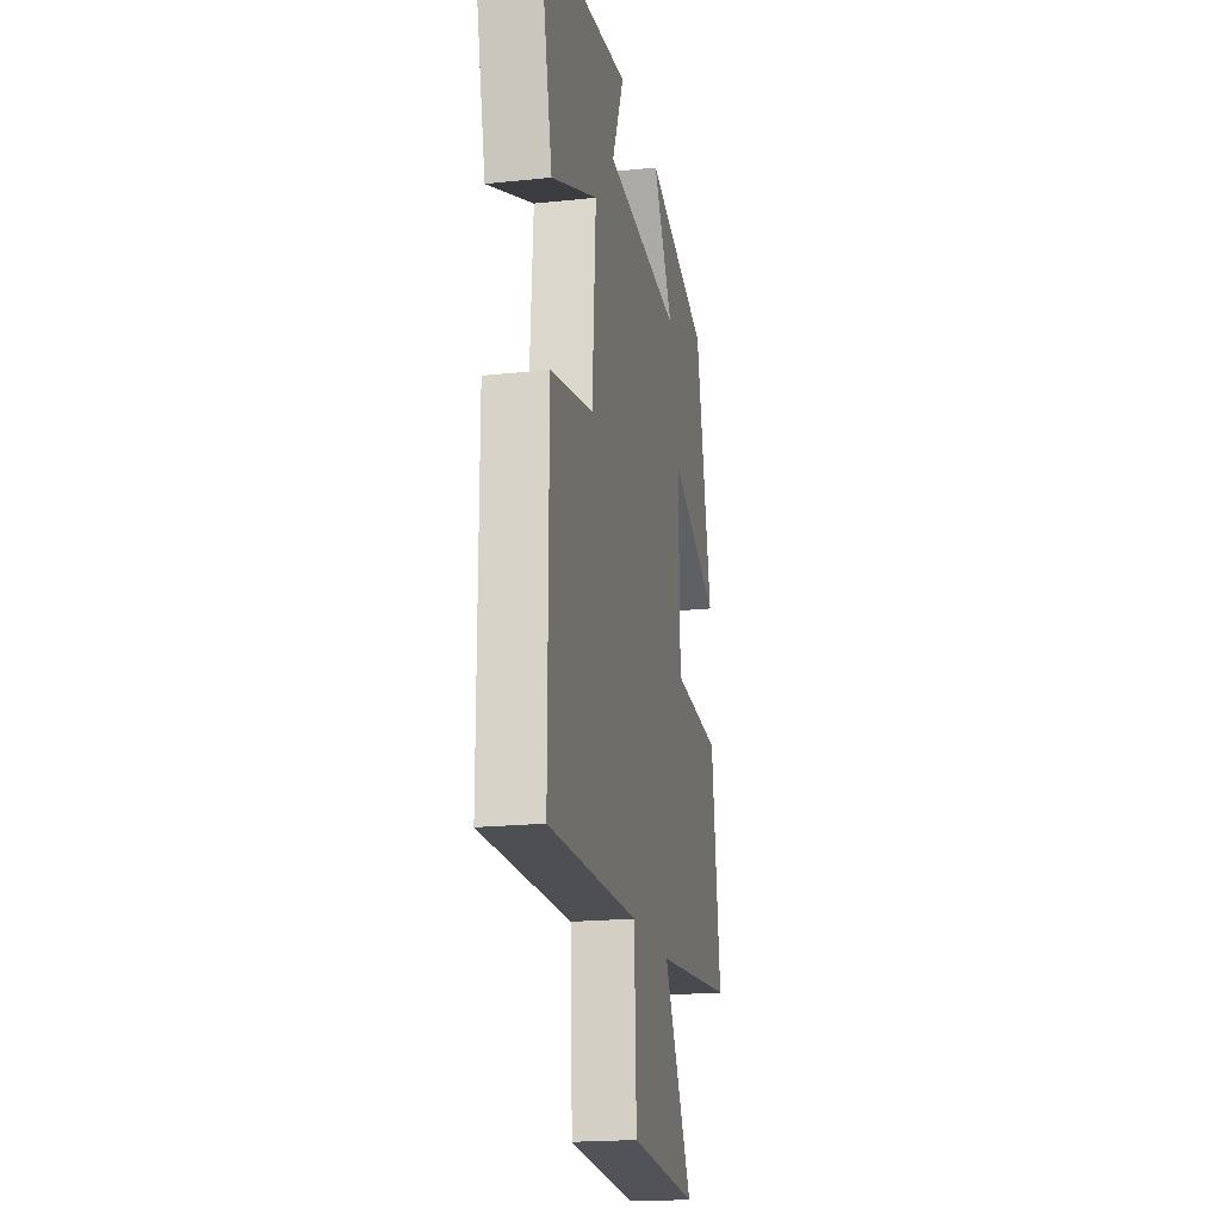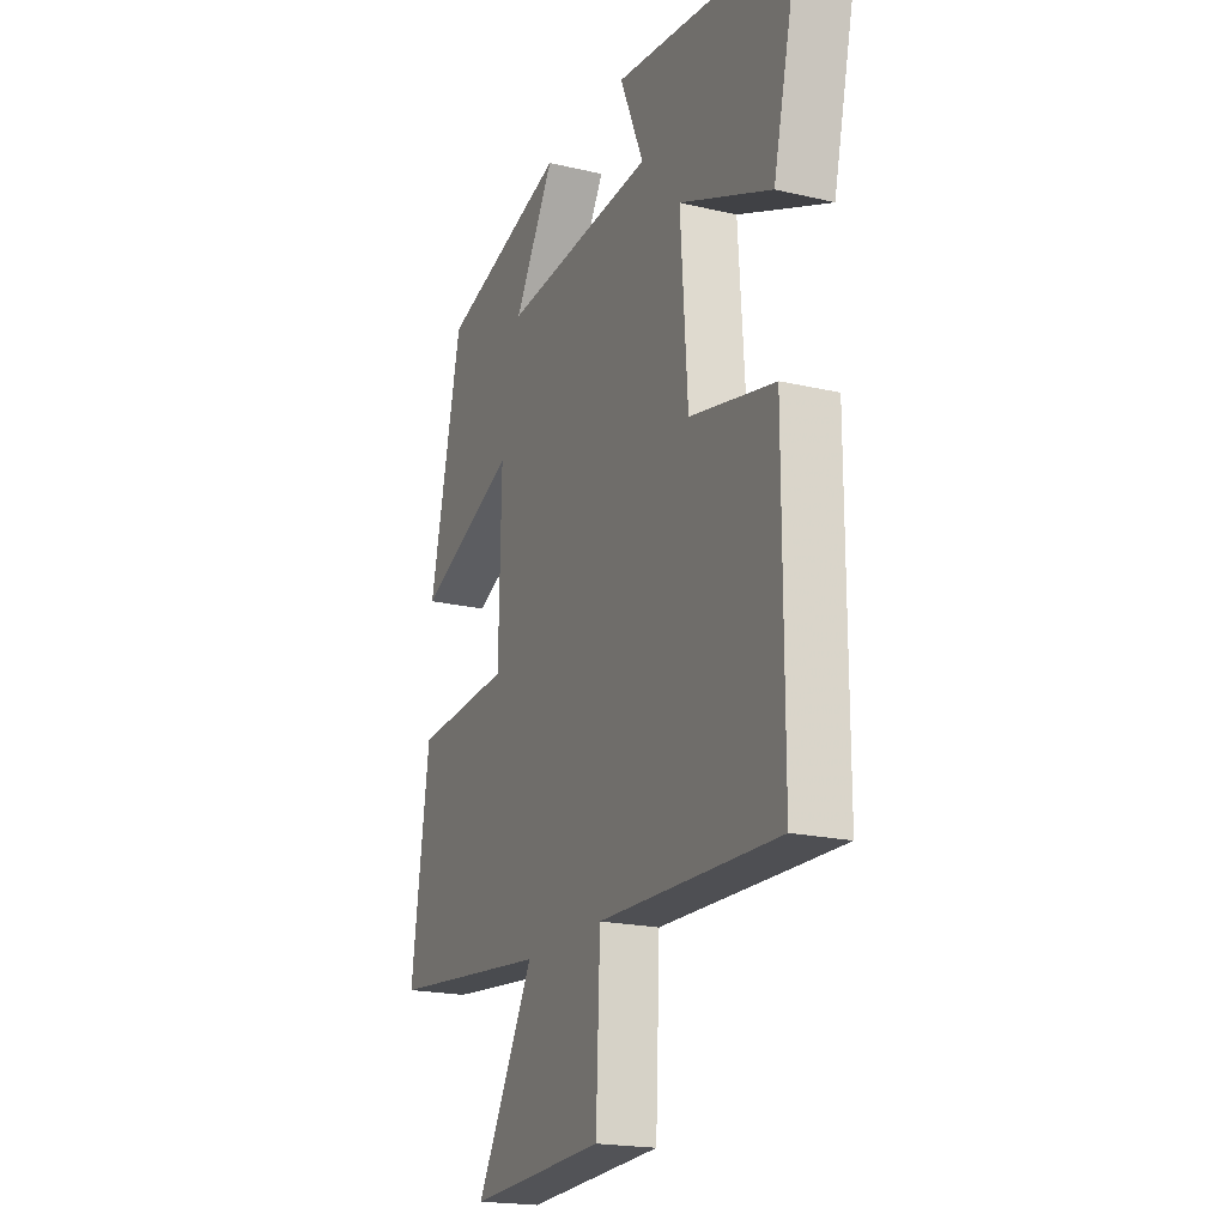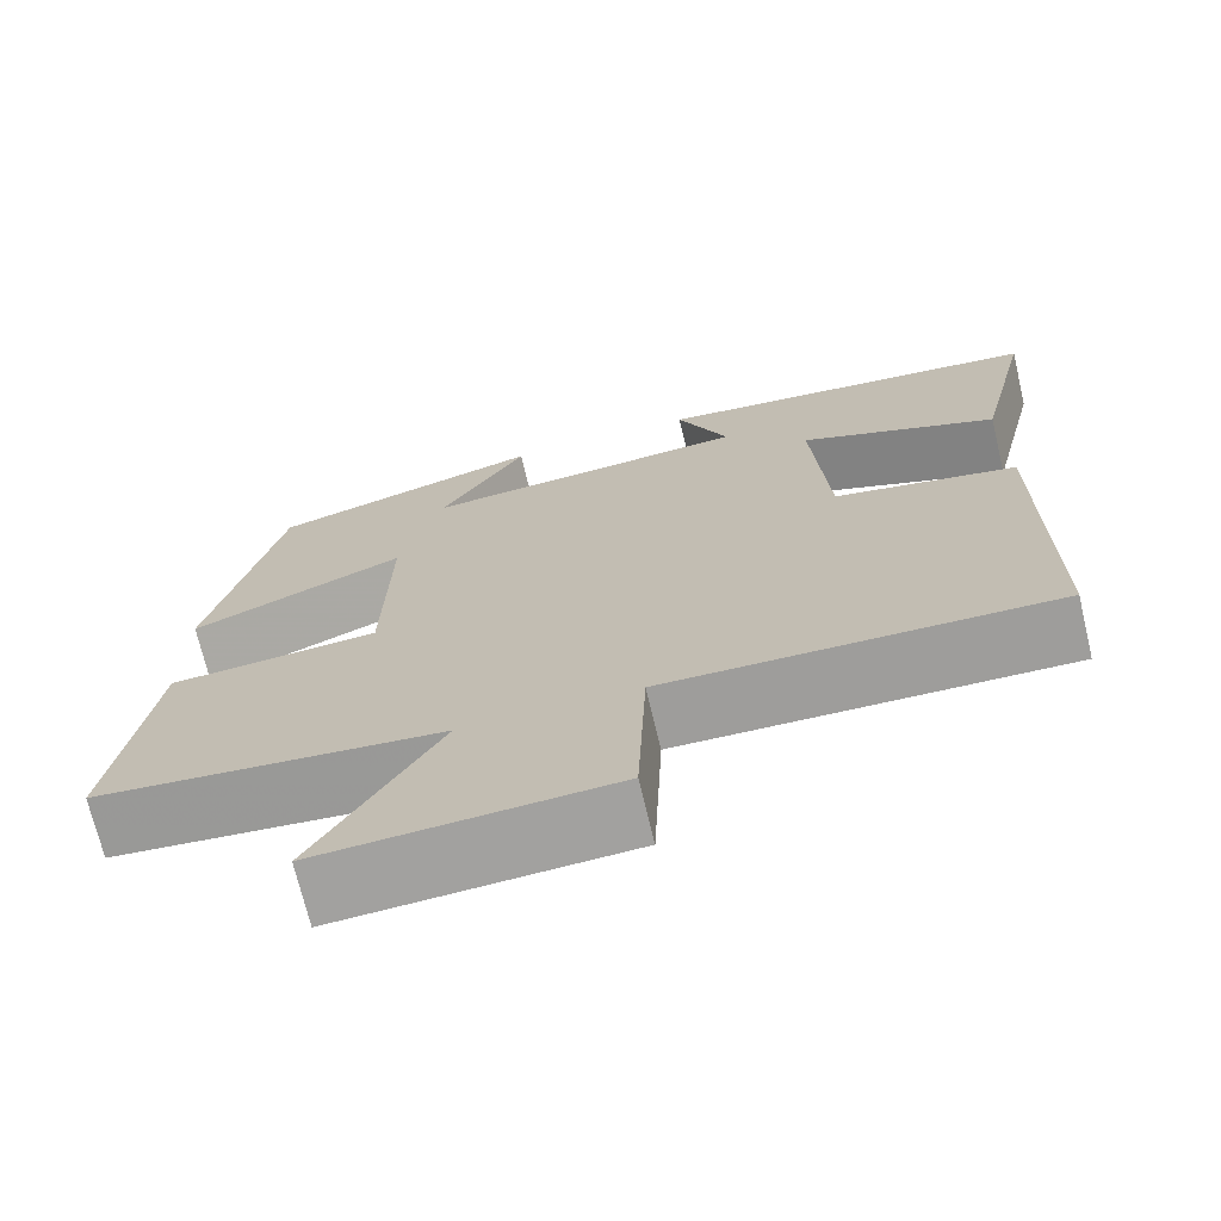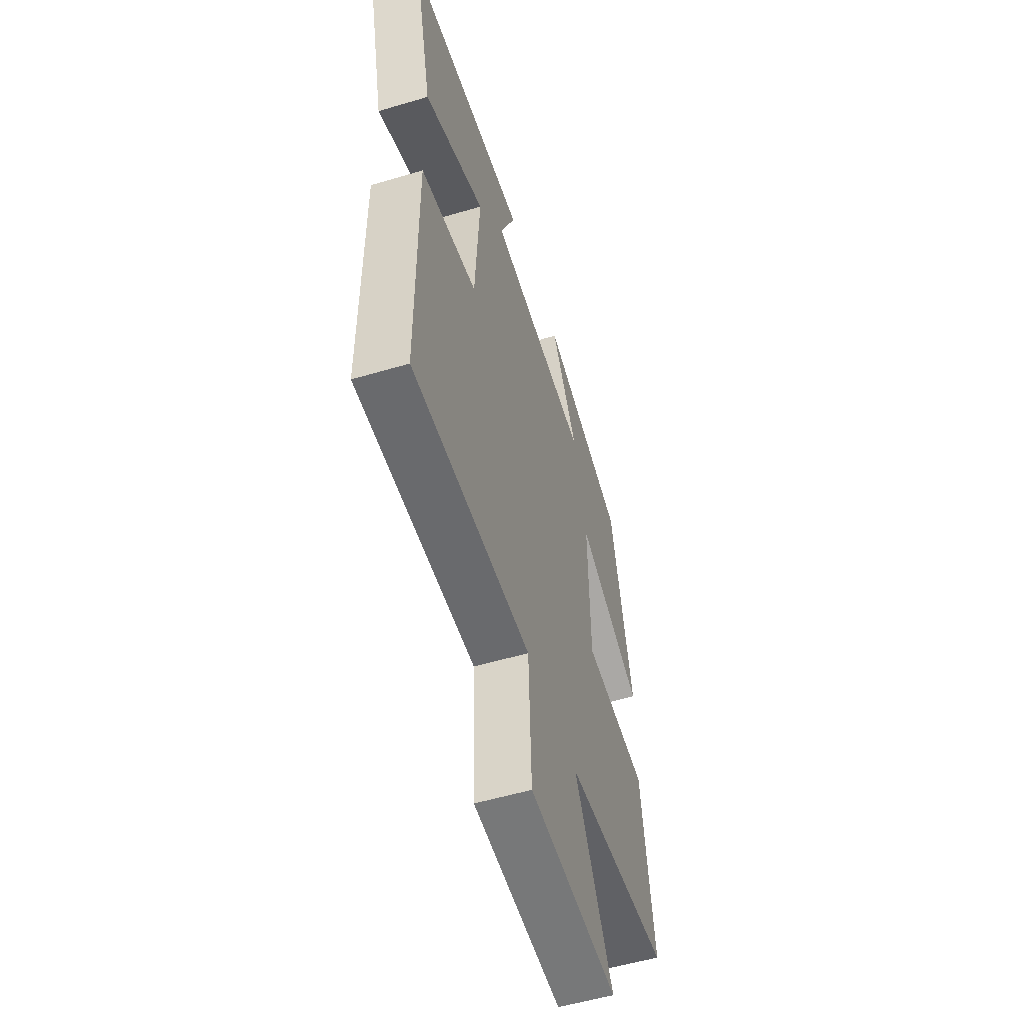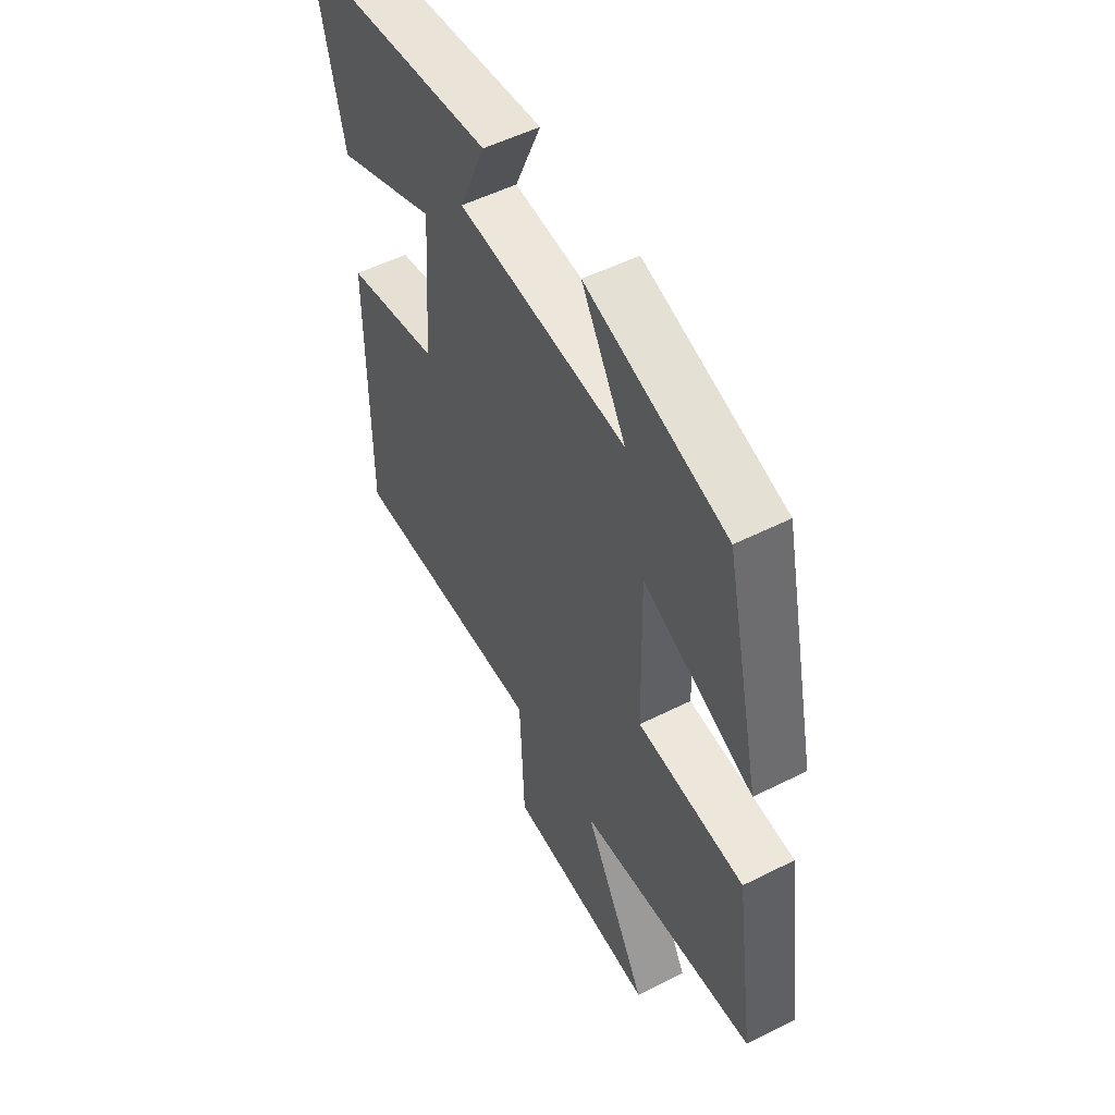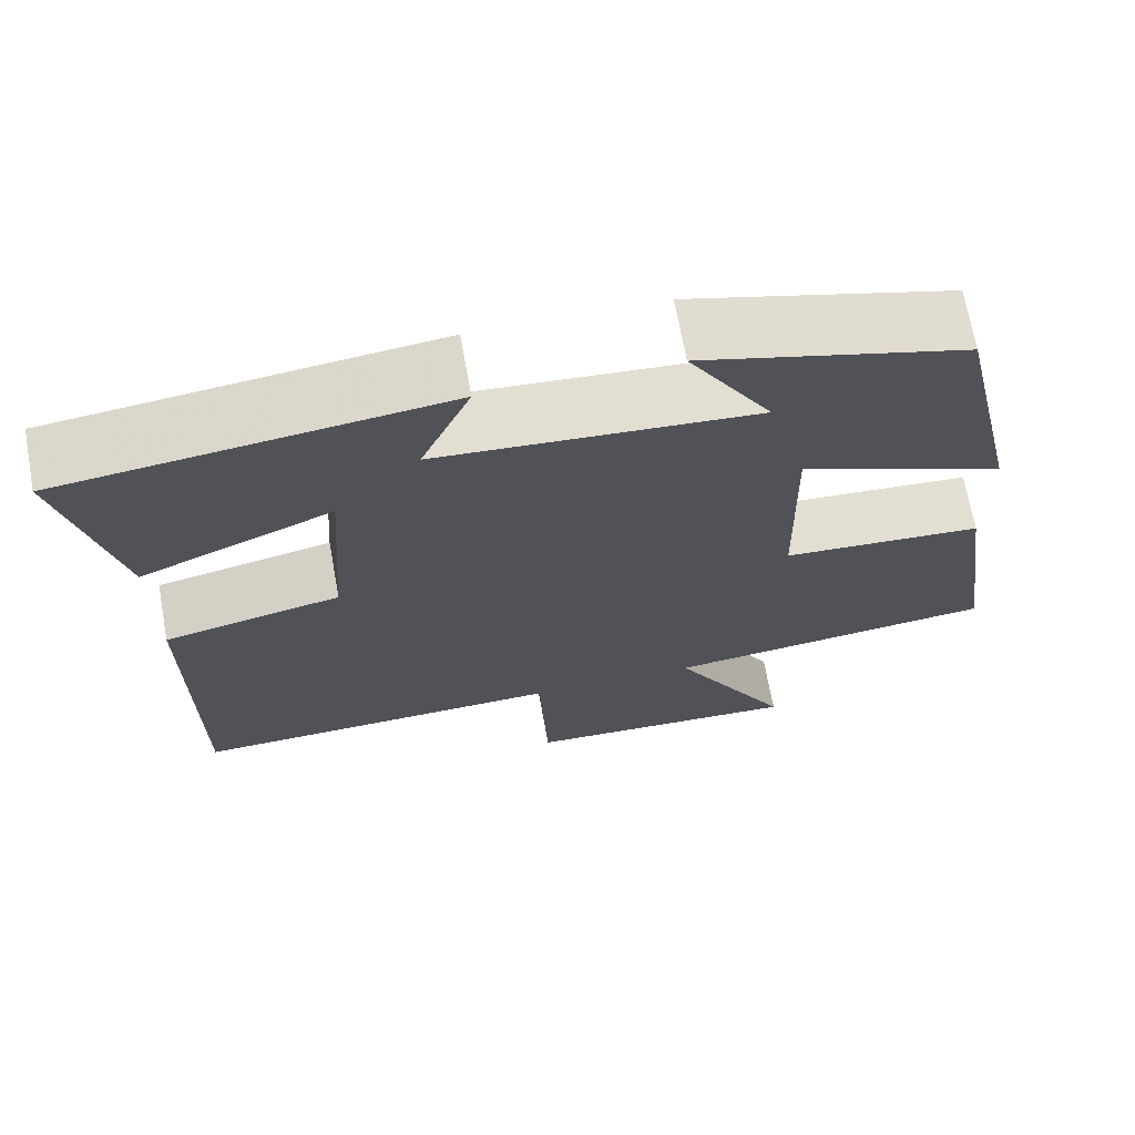
<metadata>
{"format":"obj","ext":"obj","renderer":"f3d","projection":"perspective","resolution":1024,"background":"white","views":[{"elev":-19.5,"azim":-78.9,"up":"+Z"},{"elev":-19.6,"azim":-113.7,"up":"+Z"},{"elev":-71.2,"azim":-166.6,"up":"+Z"},{"elev":-54.5,"azim":-72.5,"up":"+Z"},{"elev":52.5,"azim":61.5,"up":"+Z"},{"elev":69.4,"azim":-10.3,"up":"+Z"}]}
</metadata>
<code>
v -0.5 0.07 -0.512
v -0.5 0.07 -0.047
v -0.29 0.07 -0.002
v -0.272 0.07 0.262
v -0.5 0.07 0.167
v -0.565 0.07 0.446
v -0.114 0.07 0.5
v -0.173 0.07 0.363
v 0.205 0.07 0.333
v 0.106 0.07 0.5
v 0.42 0.07 0.408
v 0.5 0.07 0.05
v 0.254 0.07 0.155
v 0.26 0.07 -0.123
v 0.5 0.07 -0.14
v 0.545 0.07 -0.458
v 0.147 0.07 -0.5
v 0.289 0.07 -0.755
v -0.045 0.07 -0.737
v -0.055 0.07 -0.5
v -0.5 0 -0.512
v -0.5 0 -0.047
v -0.29 0 -0.002
v -0.272 0 0.262
v -0.5 0 0.167
v -0.565 0 0.446
v -0.114 0 0.5
v -0.173 0 0.363
v 0.205 0 0.333
v 0.106 0 0.5
v 0.42 0 0.408
v 0.5 0 0.05
v 0.254 0 0.155
v 0.26 0 -0.123
v 0.5 0 -0.14
v 0.545 0 -0.458
v 0.147 0 -0.5
v 0.289 0 -0.755
v -0.045 0 -0.737
v -0.055 0 -0.5
f 17 18 19 20
f 16 17 20
f 15 16 20
f 14 15 20
f 13 14 20 1
f 11 12 13
f 9 10 11
f 9 11 13 1
f 6 7 8
f 5 6 8
f 4 5 8
f 3 4 8 9
f 1 2 3
f 1 3 9
f 40 39 38 37
f 40 37 36
f 40 36 35
f 40 35 34
f 21 40 34 33
f 33 32 31
f 31 30 29
f 21 33 31 29
f 28 27 26
f 28 26 25
f 28 25 24
f 29 28 24 23
f 23 22 21
f 29 23 21
f 1 21 22 2
f 2 22 23 3
f 3 23 24 4
f 4 24 25 5
f 5 25 26 6
f 6 26 27 7
f 7 27 28 8
f 8 28 29 9
f 9 29 30 10
f 10 30 31 11
f 11 31 32 12
f 12 32 33 13
f 13 33 34 14
f 14 34 35 15
f 15 35 36 16
f 16 36 37 17
f 17 37 38 18
f 18 38 39 19
f 19 39 40 20
f 20 40 21 1

</code>
